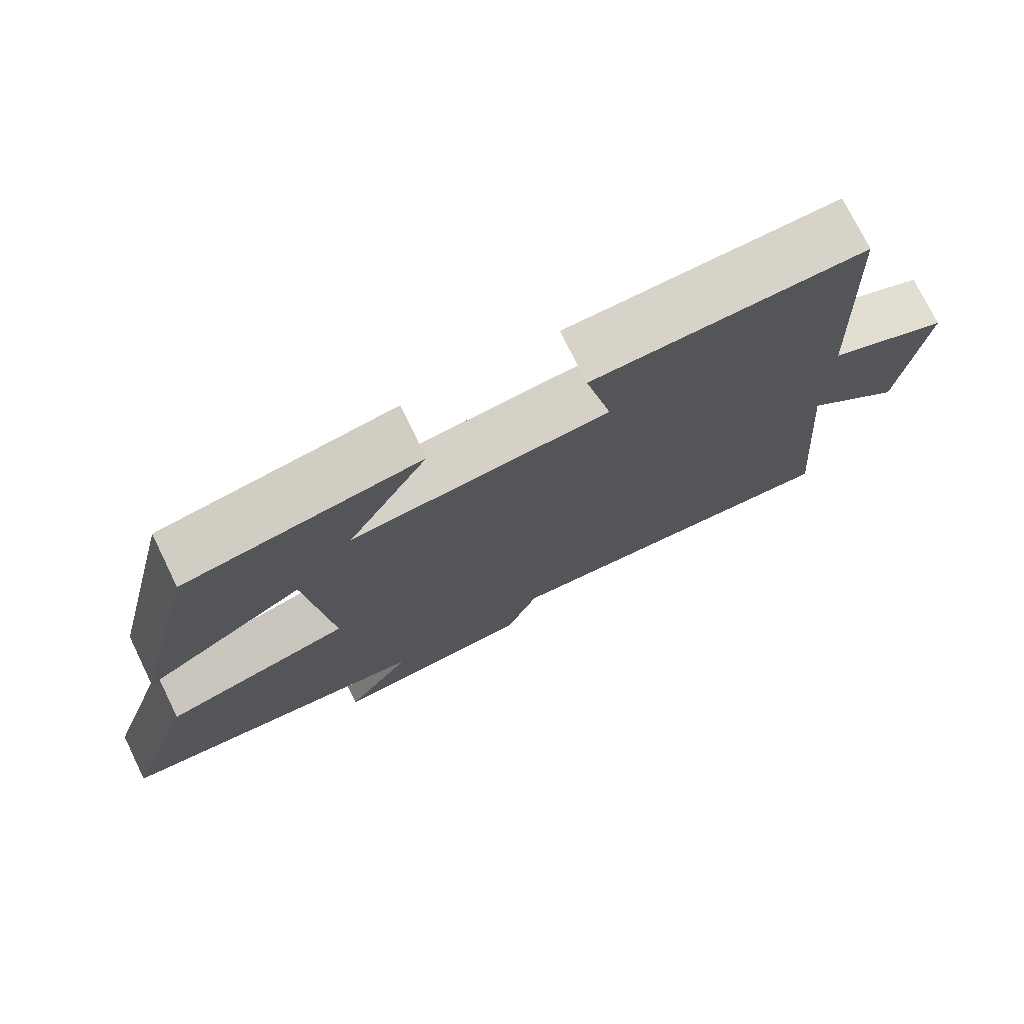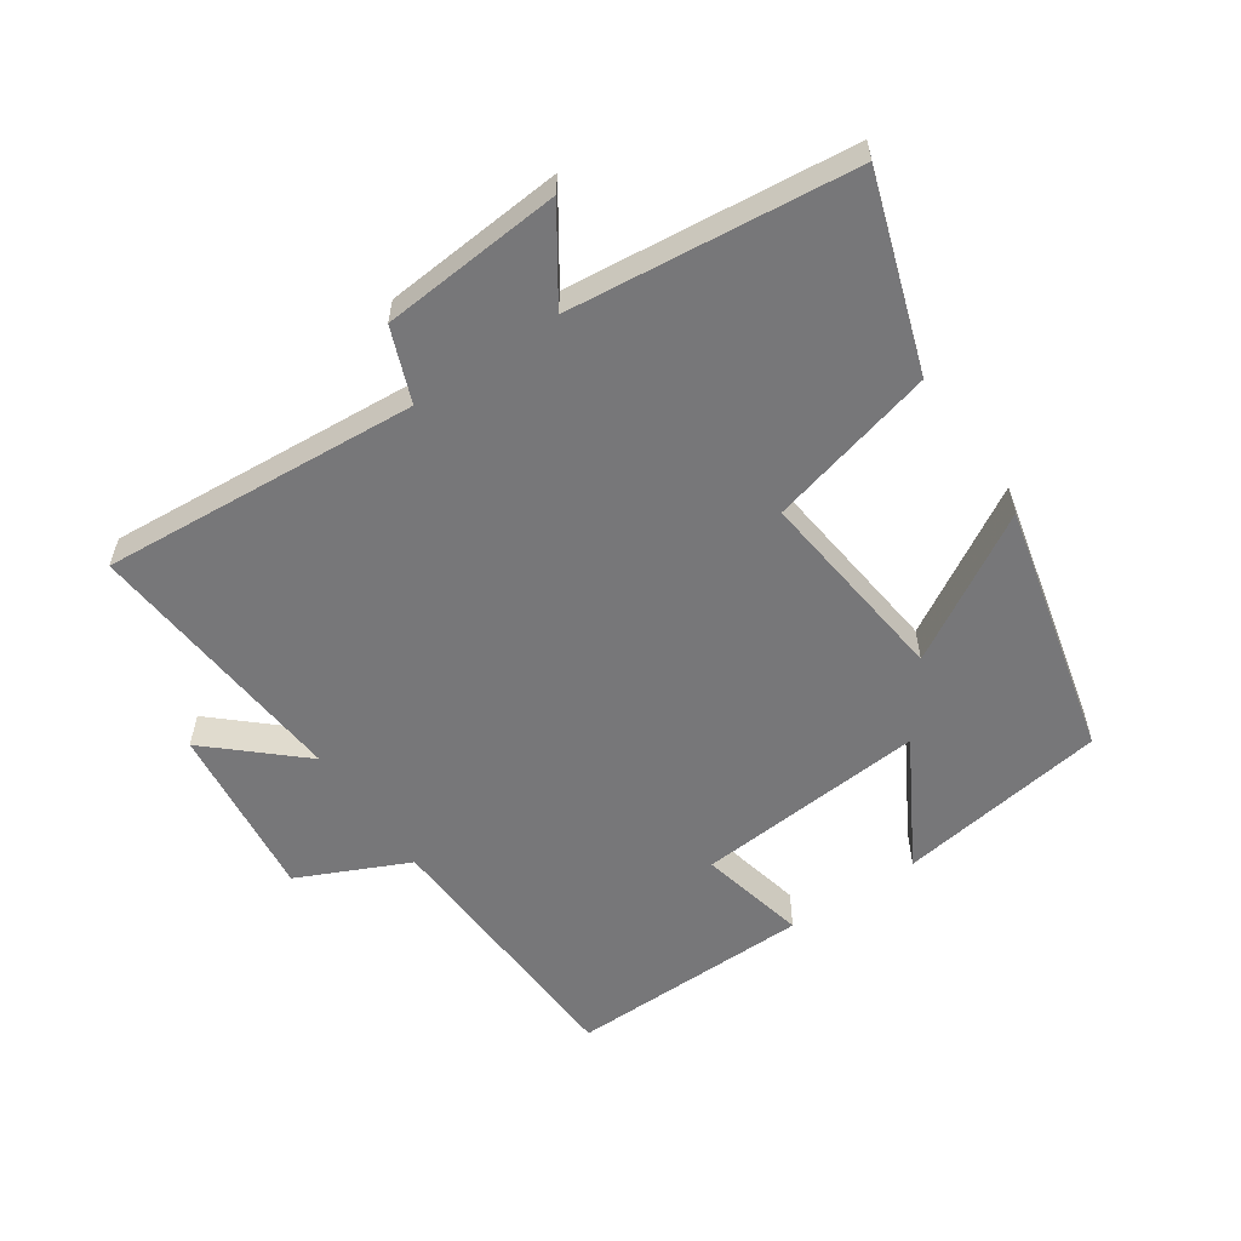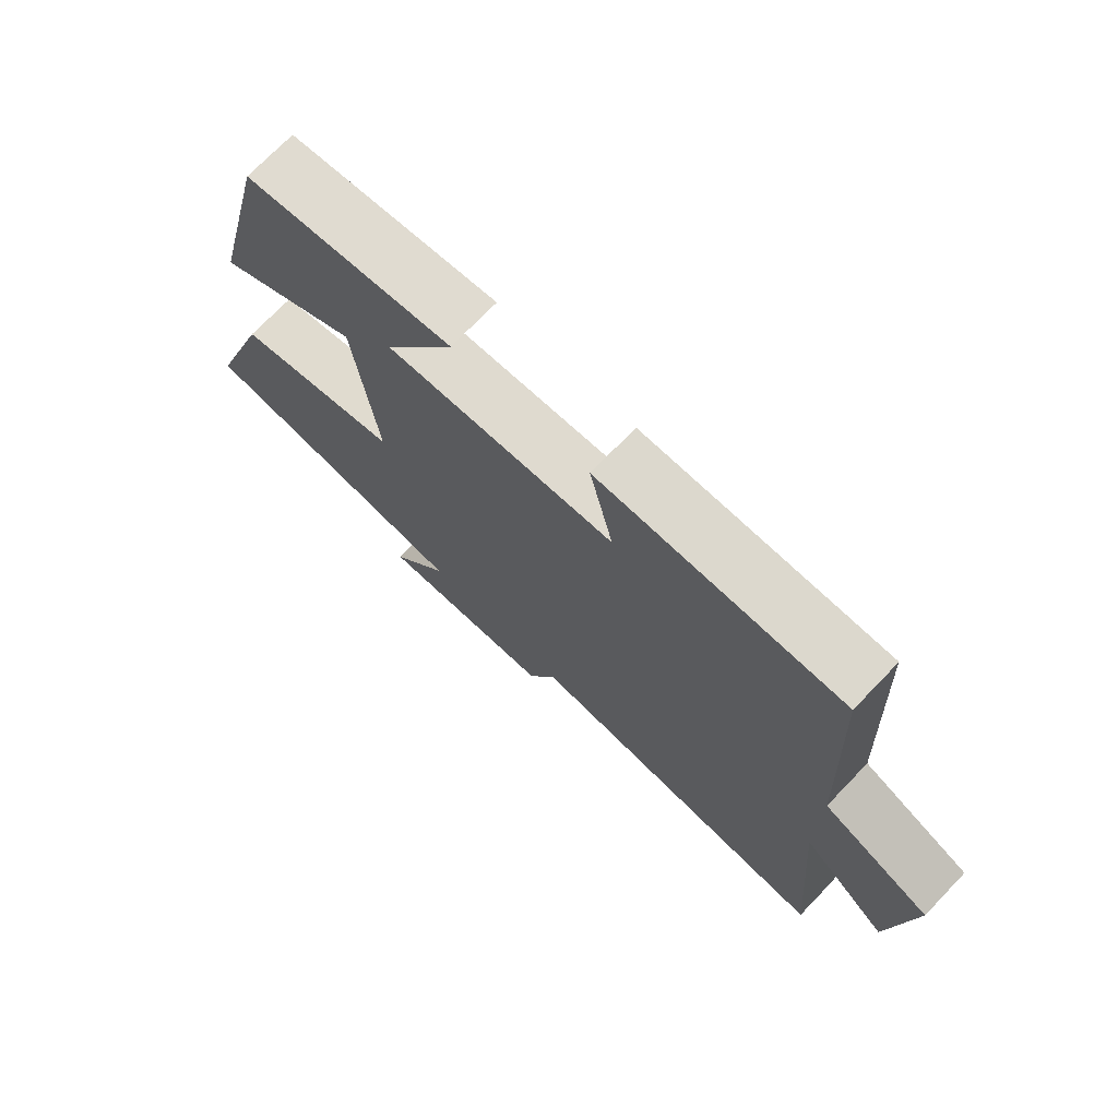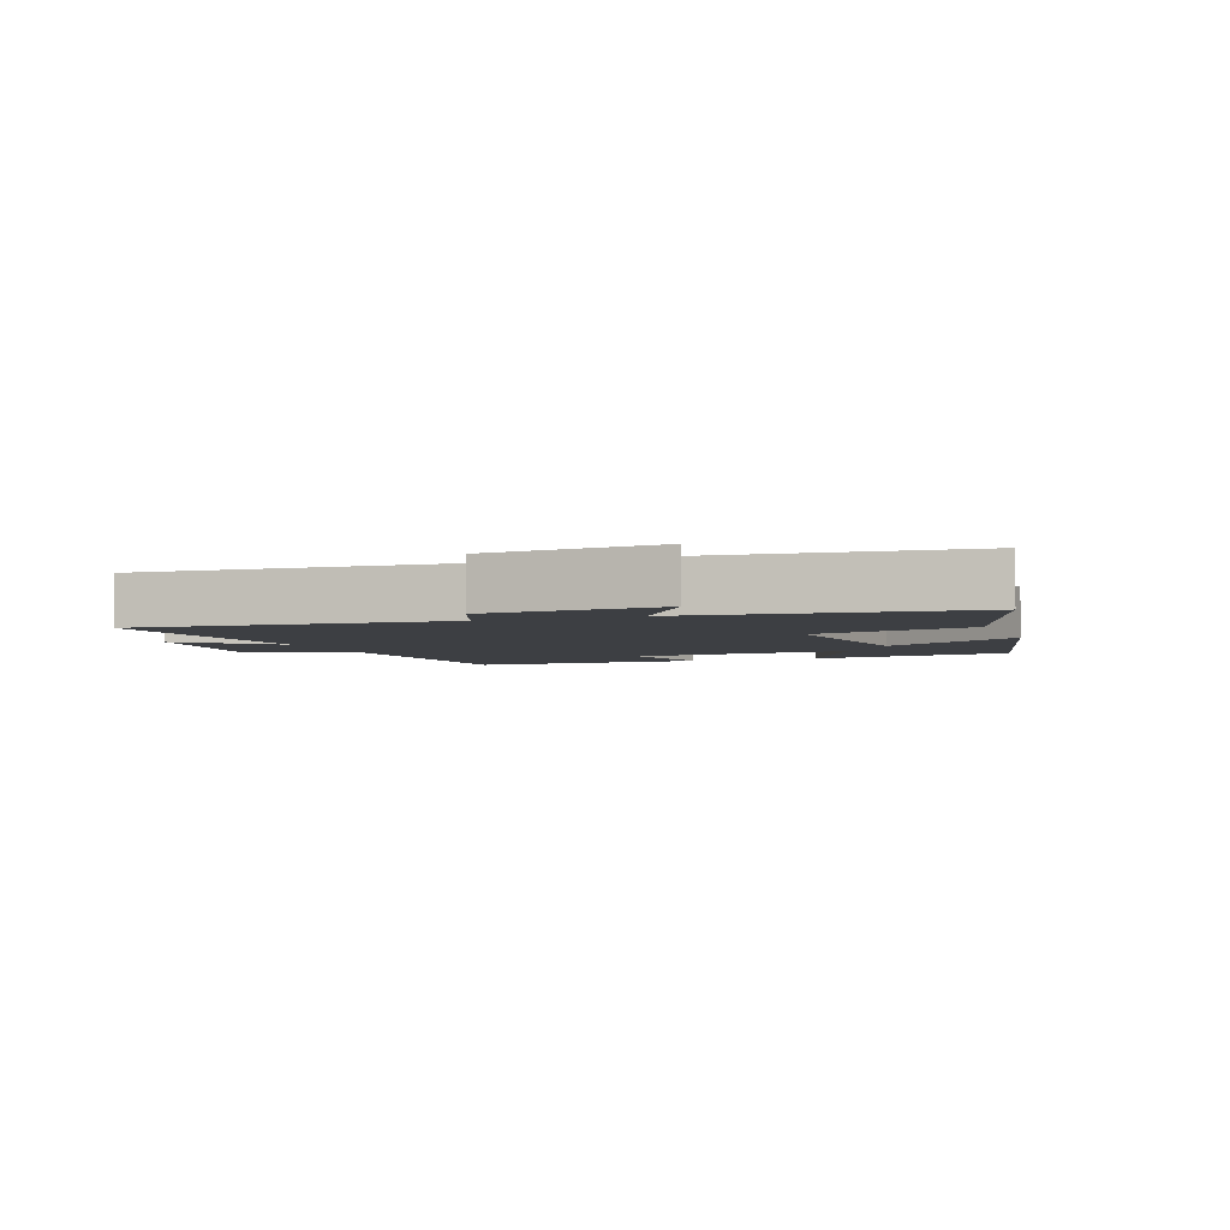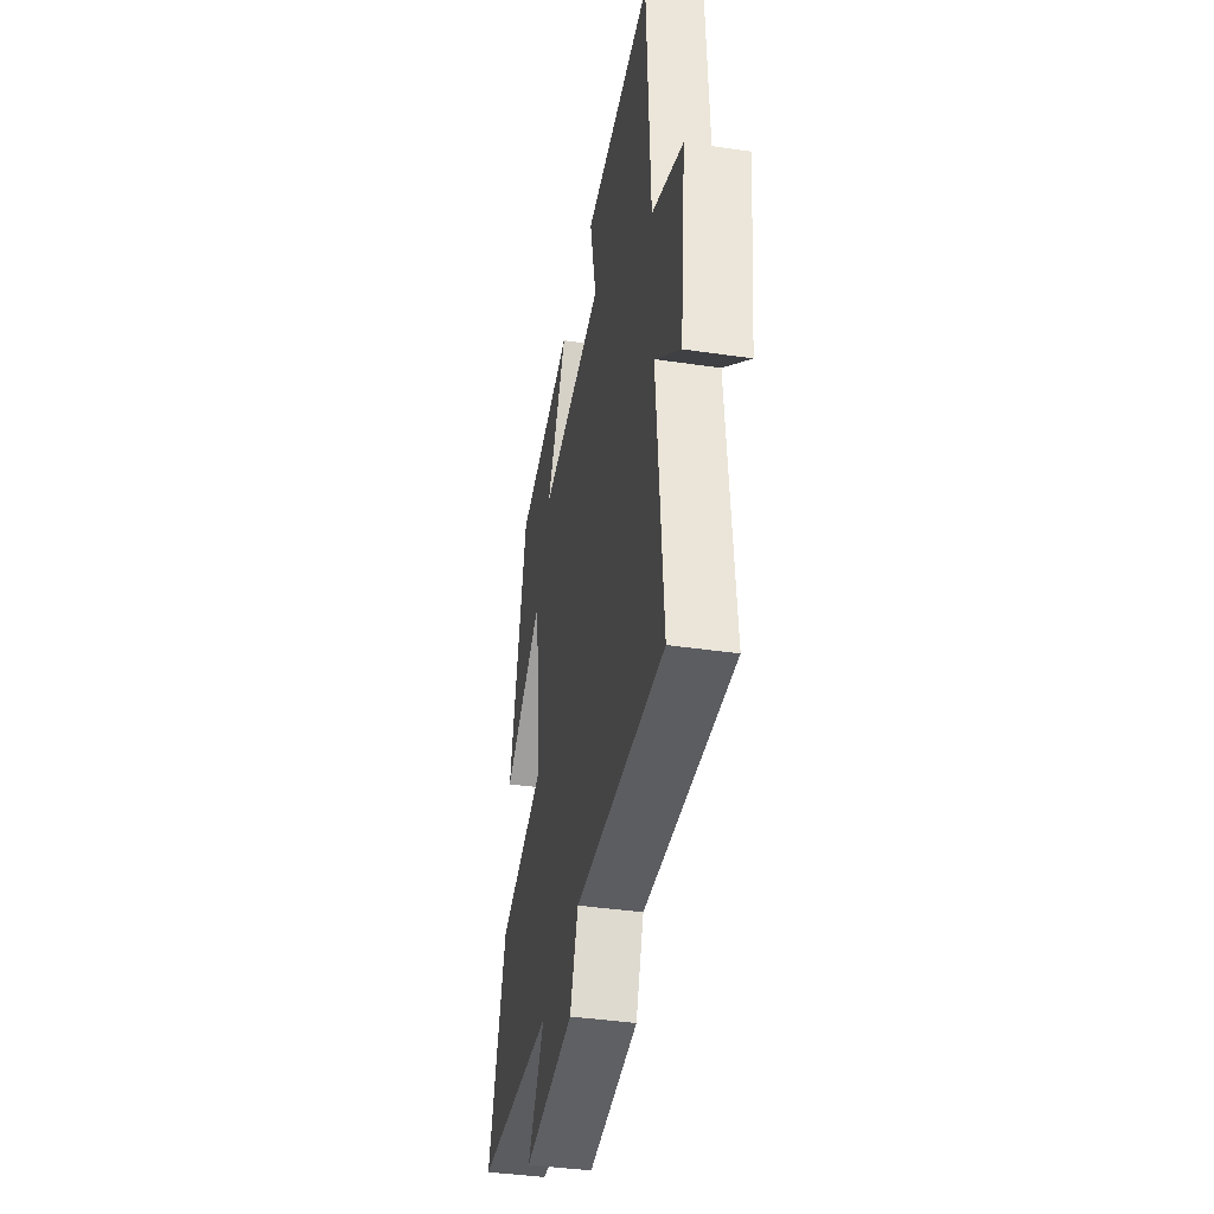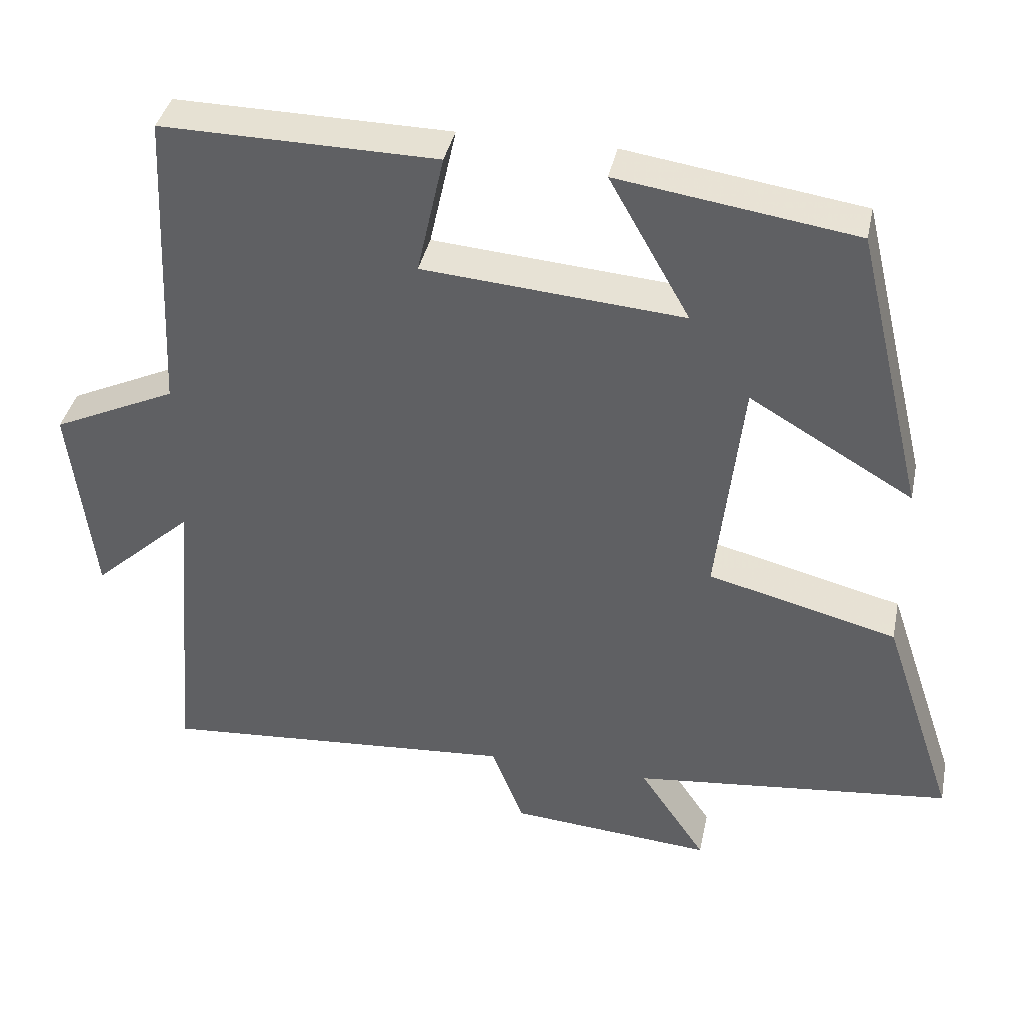
<metadata>
{"format":"obj","ext":"obj","renderer":"f3d","projection":"perspective","resolution":1024,"background":"white","views":[{"elev":75.1,"azim":-26.1,"up":"+Z"},{"elev":-57.2,"azim":-145.7,"up":"+Y"},{"elev":72.9,"azim":43.9,"up":"+Z"},{"elev":-4.0,"azim":-159.3,"up":"+Y"},{"elev":-40.6,"azim":79.8,"up":"+Z"},{"elev":38.4,"azim":-168.3,"up":"+Z"}]}
</metadata>
<code>
v 0.534 0.07 -0.536
v 0.056 0.07 -0.5
v 0.013 0.07 -0.61
v -0.259 0.07 -0.632
v -0.17 0.07 -0.5
v -0.597 0.07 -0.454
v -0.5 0.07 -0.166
v -0.247 0.07 -0.102
v -0.281 0.07 0.2
v -0.5 0.07 0.072
v -0.408 0.07 0.453
v -0.091 0.07 0.5
v -0.199 0.07 0.31
v 0.149 0.07 0.338
v 0.113 0.07 0.5
v 0.481 0.07 0.505
v 0.5 0.07 0.093
v 0.666 0.07 0.016
v 0.634 0.07 -0.25
v 0.5 0.07 -0.129
v 0.534 0 -0.536
v 0.056 0 -0.5
v 0.013 0 -0.61
v -0.259 0 -0.632
v -0.17 0 -0.5
v -0.597 0 -0.454
v -0.5 0 -0.166
v -0.247 0 -0.102
v -0.281 0 0.2
v -0.5 0 0.072
v -0.408 0 0.453
v -0.091 0 0.5
v -0.199 0 0.31
v 0.149 0 0.338
v 0.113 0 0.5
v 0.481 0 0.505
v 0.5 0 0.093
v 0.666 0 0.016
v 0.634 0 -0.25
v 0.5 0 -0.129
f 17 18 19 20
f 16 17 20
f 15 16 20
f 14 15 20
f 20 1 2
f 14 20 2
f 13 14 2
f 11 12 13
f 10 11 13
f 9 10 13
f 13 2 3
f 9 13 3
f 8 9 3
f 5 6 7 8
f 5 8 3
f 3 4 5
f 40 39 38 37
f 40 37 36
f 40 36 35
f 40 35 34
f 22 21 40
f 22 40 34
f 22 34 33
f 33 32 31
f 33 31 30
f 33 30 29
f 23 22 33
f 23 33 29
f 23 29 28
f 28 27 26 25
f 23 28 25
f 25 24 23
f 1 21 22 2
f 2 22 23 3
f 3 23 24 4
f 4 24 25 5
f 5 25 26 6
f 6 26 27 7
f 7 27 28 8
f 8 28 29 9
f 9 29 30 10
f 10 30 31 11
f 11 31 32 12
f 12 32 33 13
f 13 33 34 14
f 14 34 35 15
f 15 35 36 16
f 16 36 37 17
f 17 37 38 18
f 18 38 39 19
f 19 39 40 20
f 20 40 21 1

</code>
